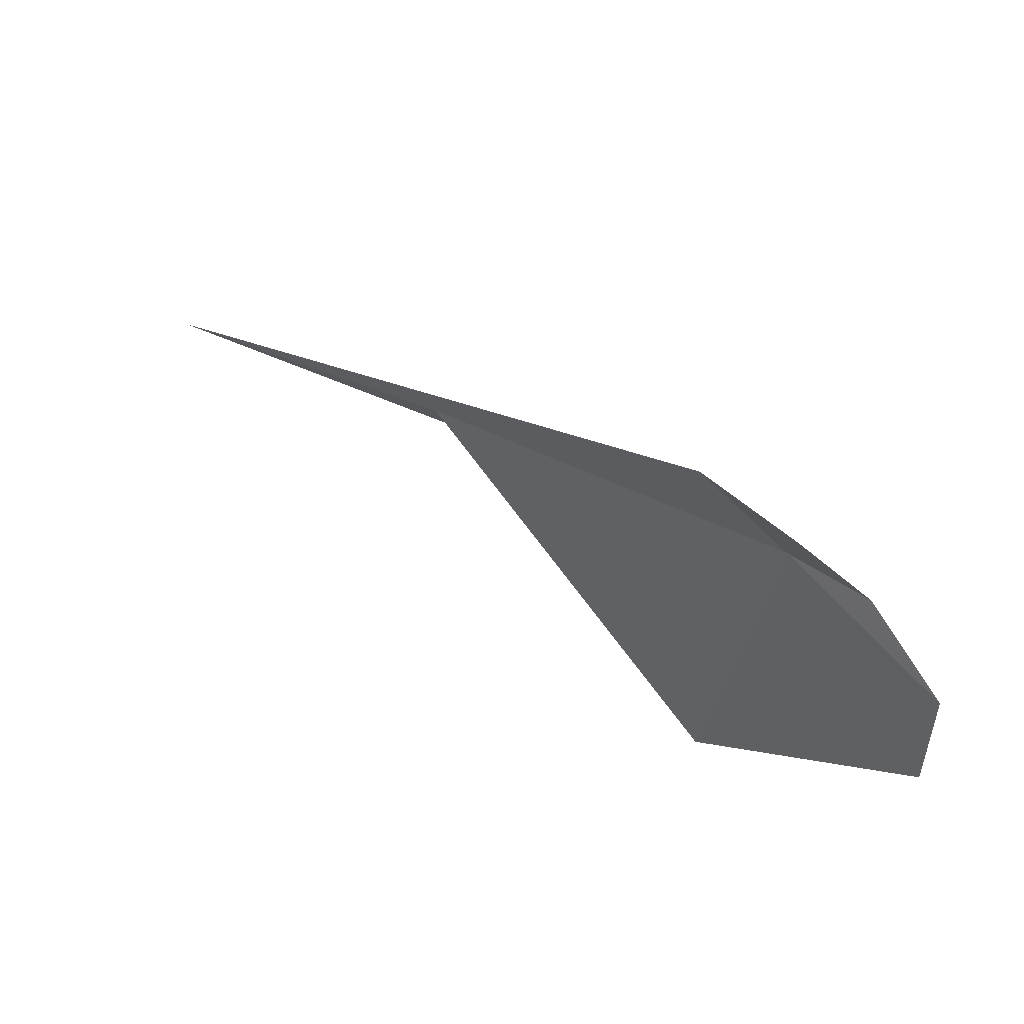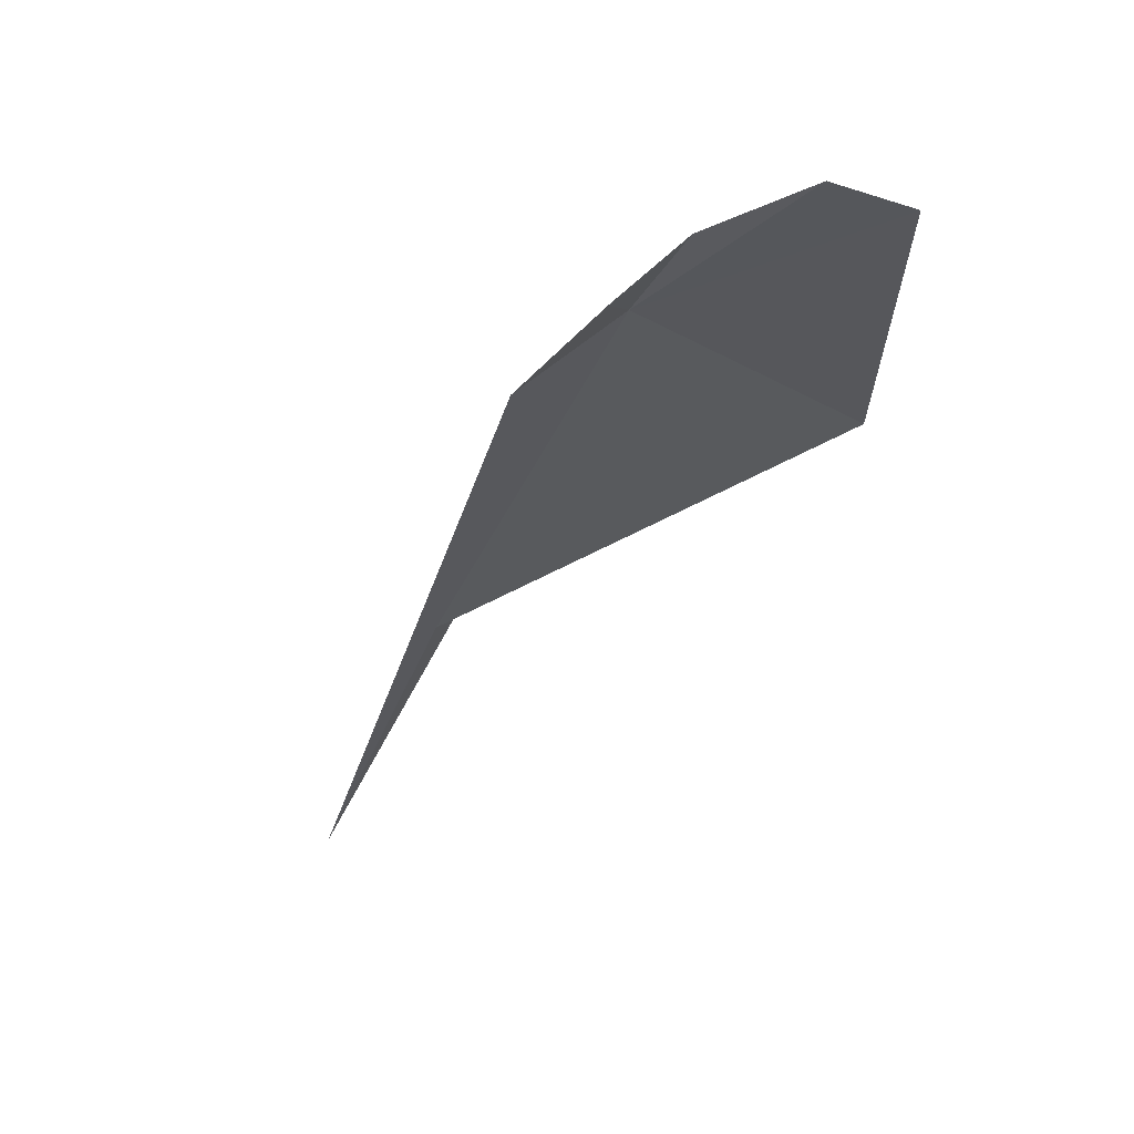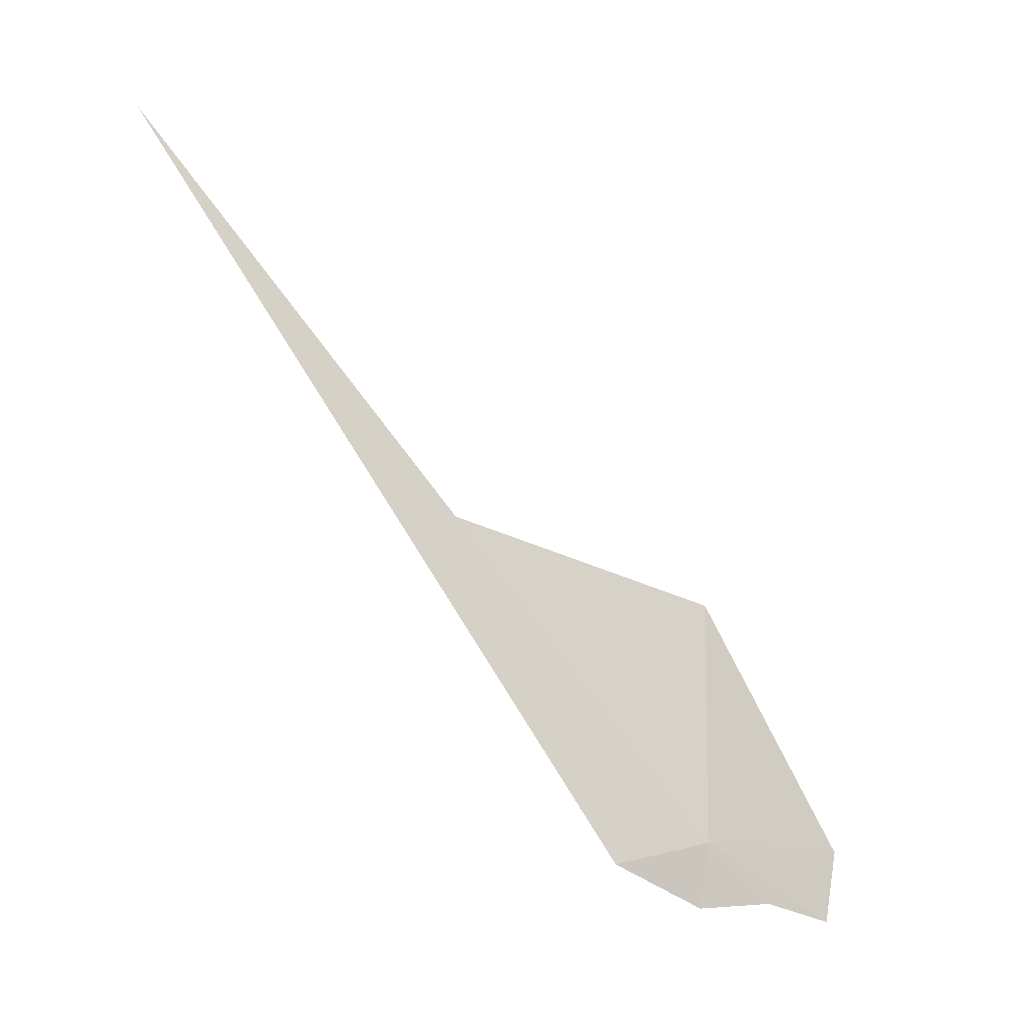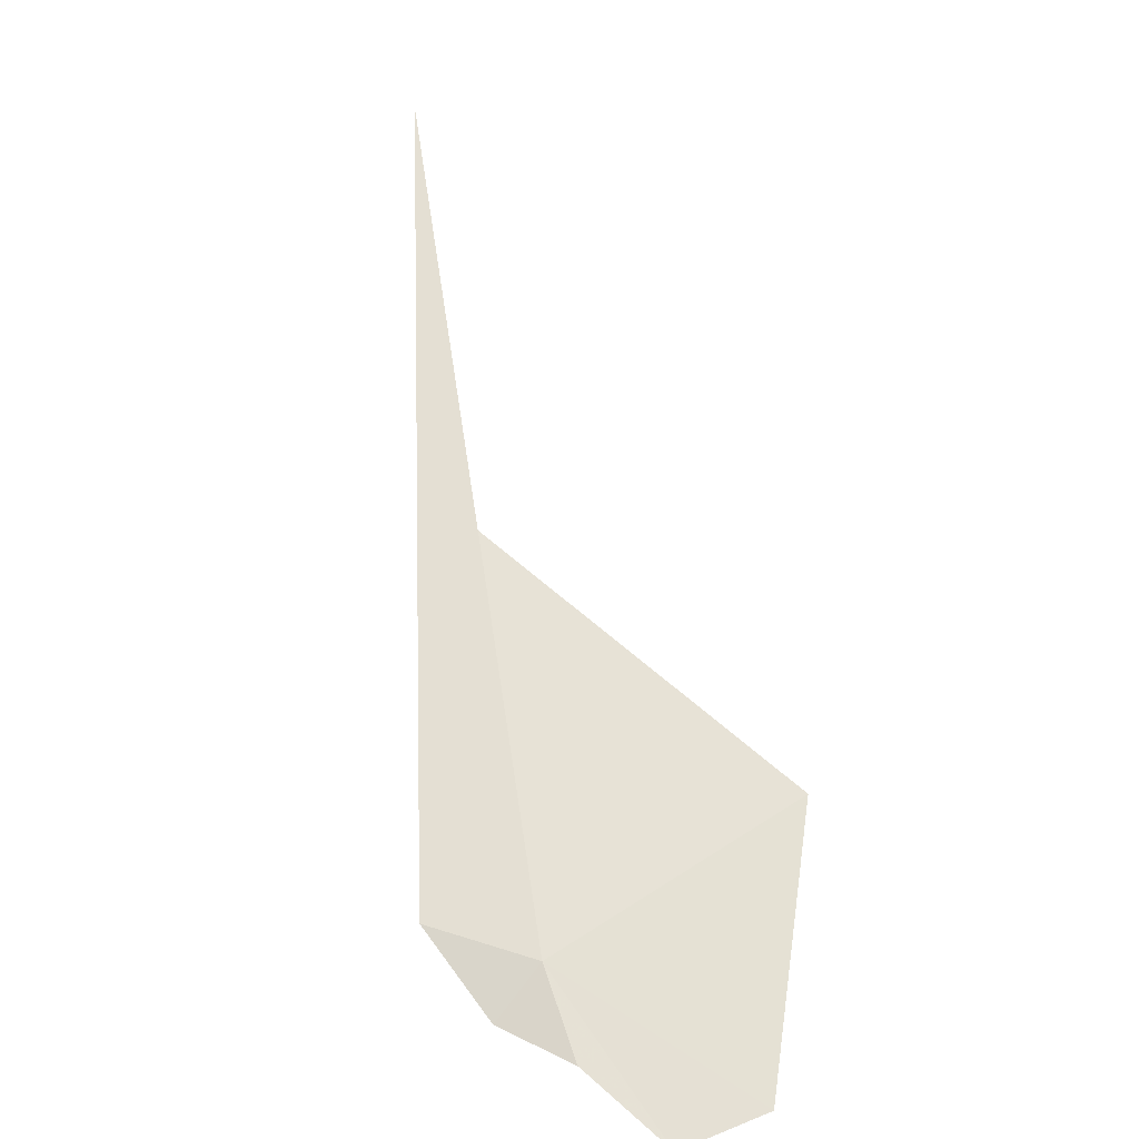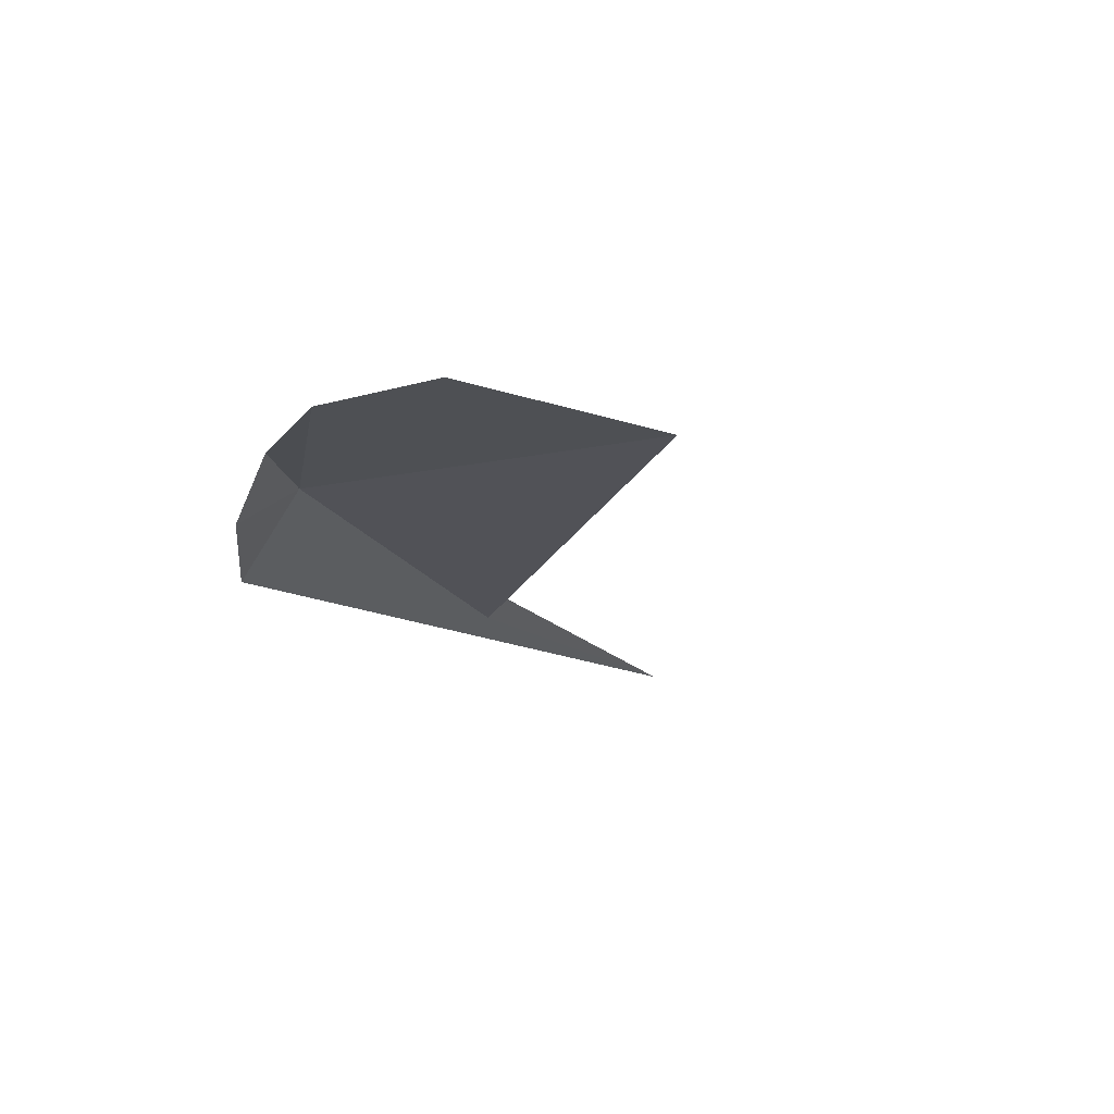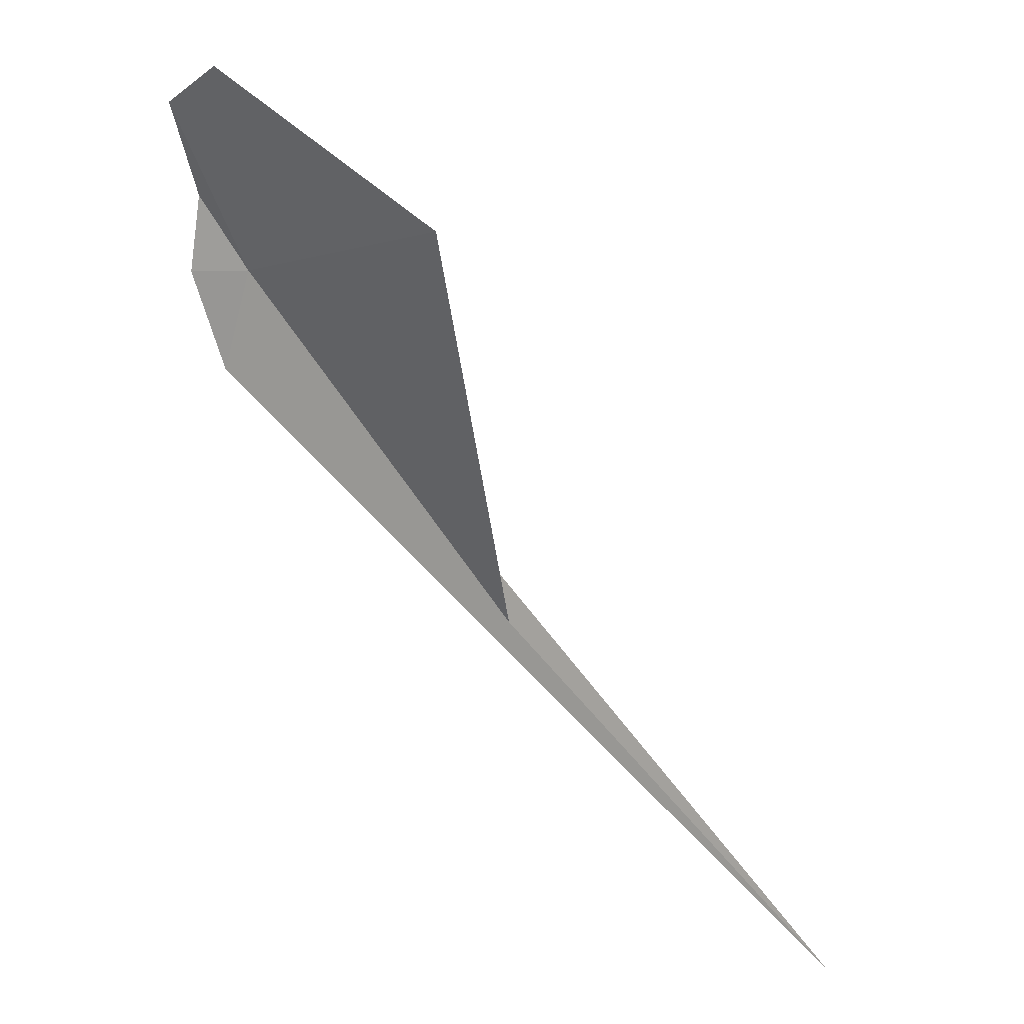
<metadata>
{"format":"obj","ext":"obj","renderer":"f3d","projection":"perspective","resolution":1024,"background":"white","views":[{"elev":-52.6,"azim":103.4,"up":"+Z"},{"elev":14.6,"azim":150.6,"up":"+Y"},{"elev":32.4,"azim":117.7,"up":"+Z"},{"elev":14.9,"azim":165.6,"up":"+Z"},{"elev":-62.1,"azim":-153.0,"up":"+Z"},{"elev":-34.4,"azim":-119.2,"up":"+Y"}]}
</metadata>
<code>
v 21.01 42.9 -23.07
v 21.64 42.48 -22.94
v 21.32 42.99 -23.39
v 19.77 43.43 -23.91
v 20.42 43.62 -23.98
v 19.08 42.01 -22.54
v 21.08 40.64 -20.89
v 20.82 38.42 -18.55
v 20.91 43.34 -23.53
f 1 3 2
f 1 7 6
f 1 8 7
f 1 2 8
f 1 6 4
f 1 5 9
f 1 9 3
f 1 4 5

</code>
